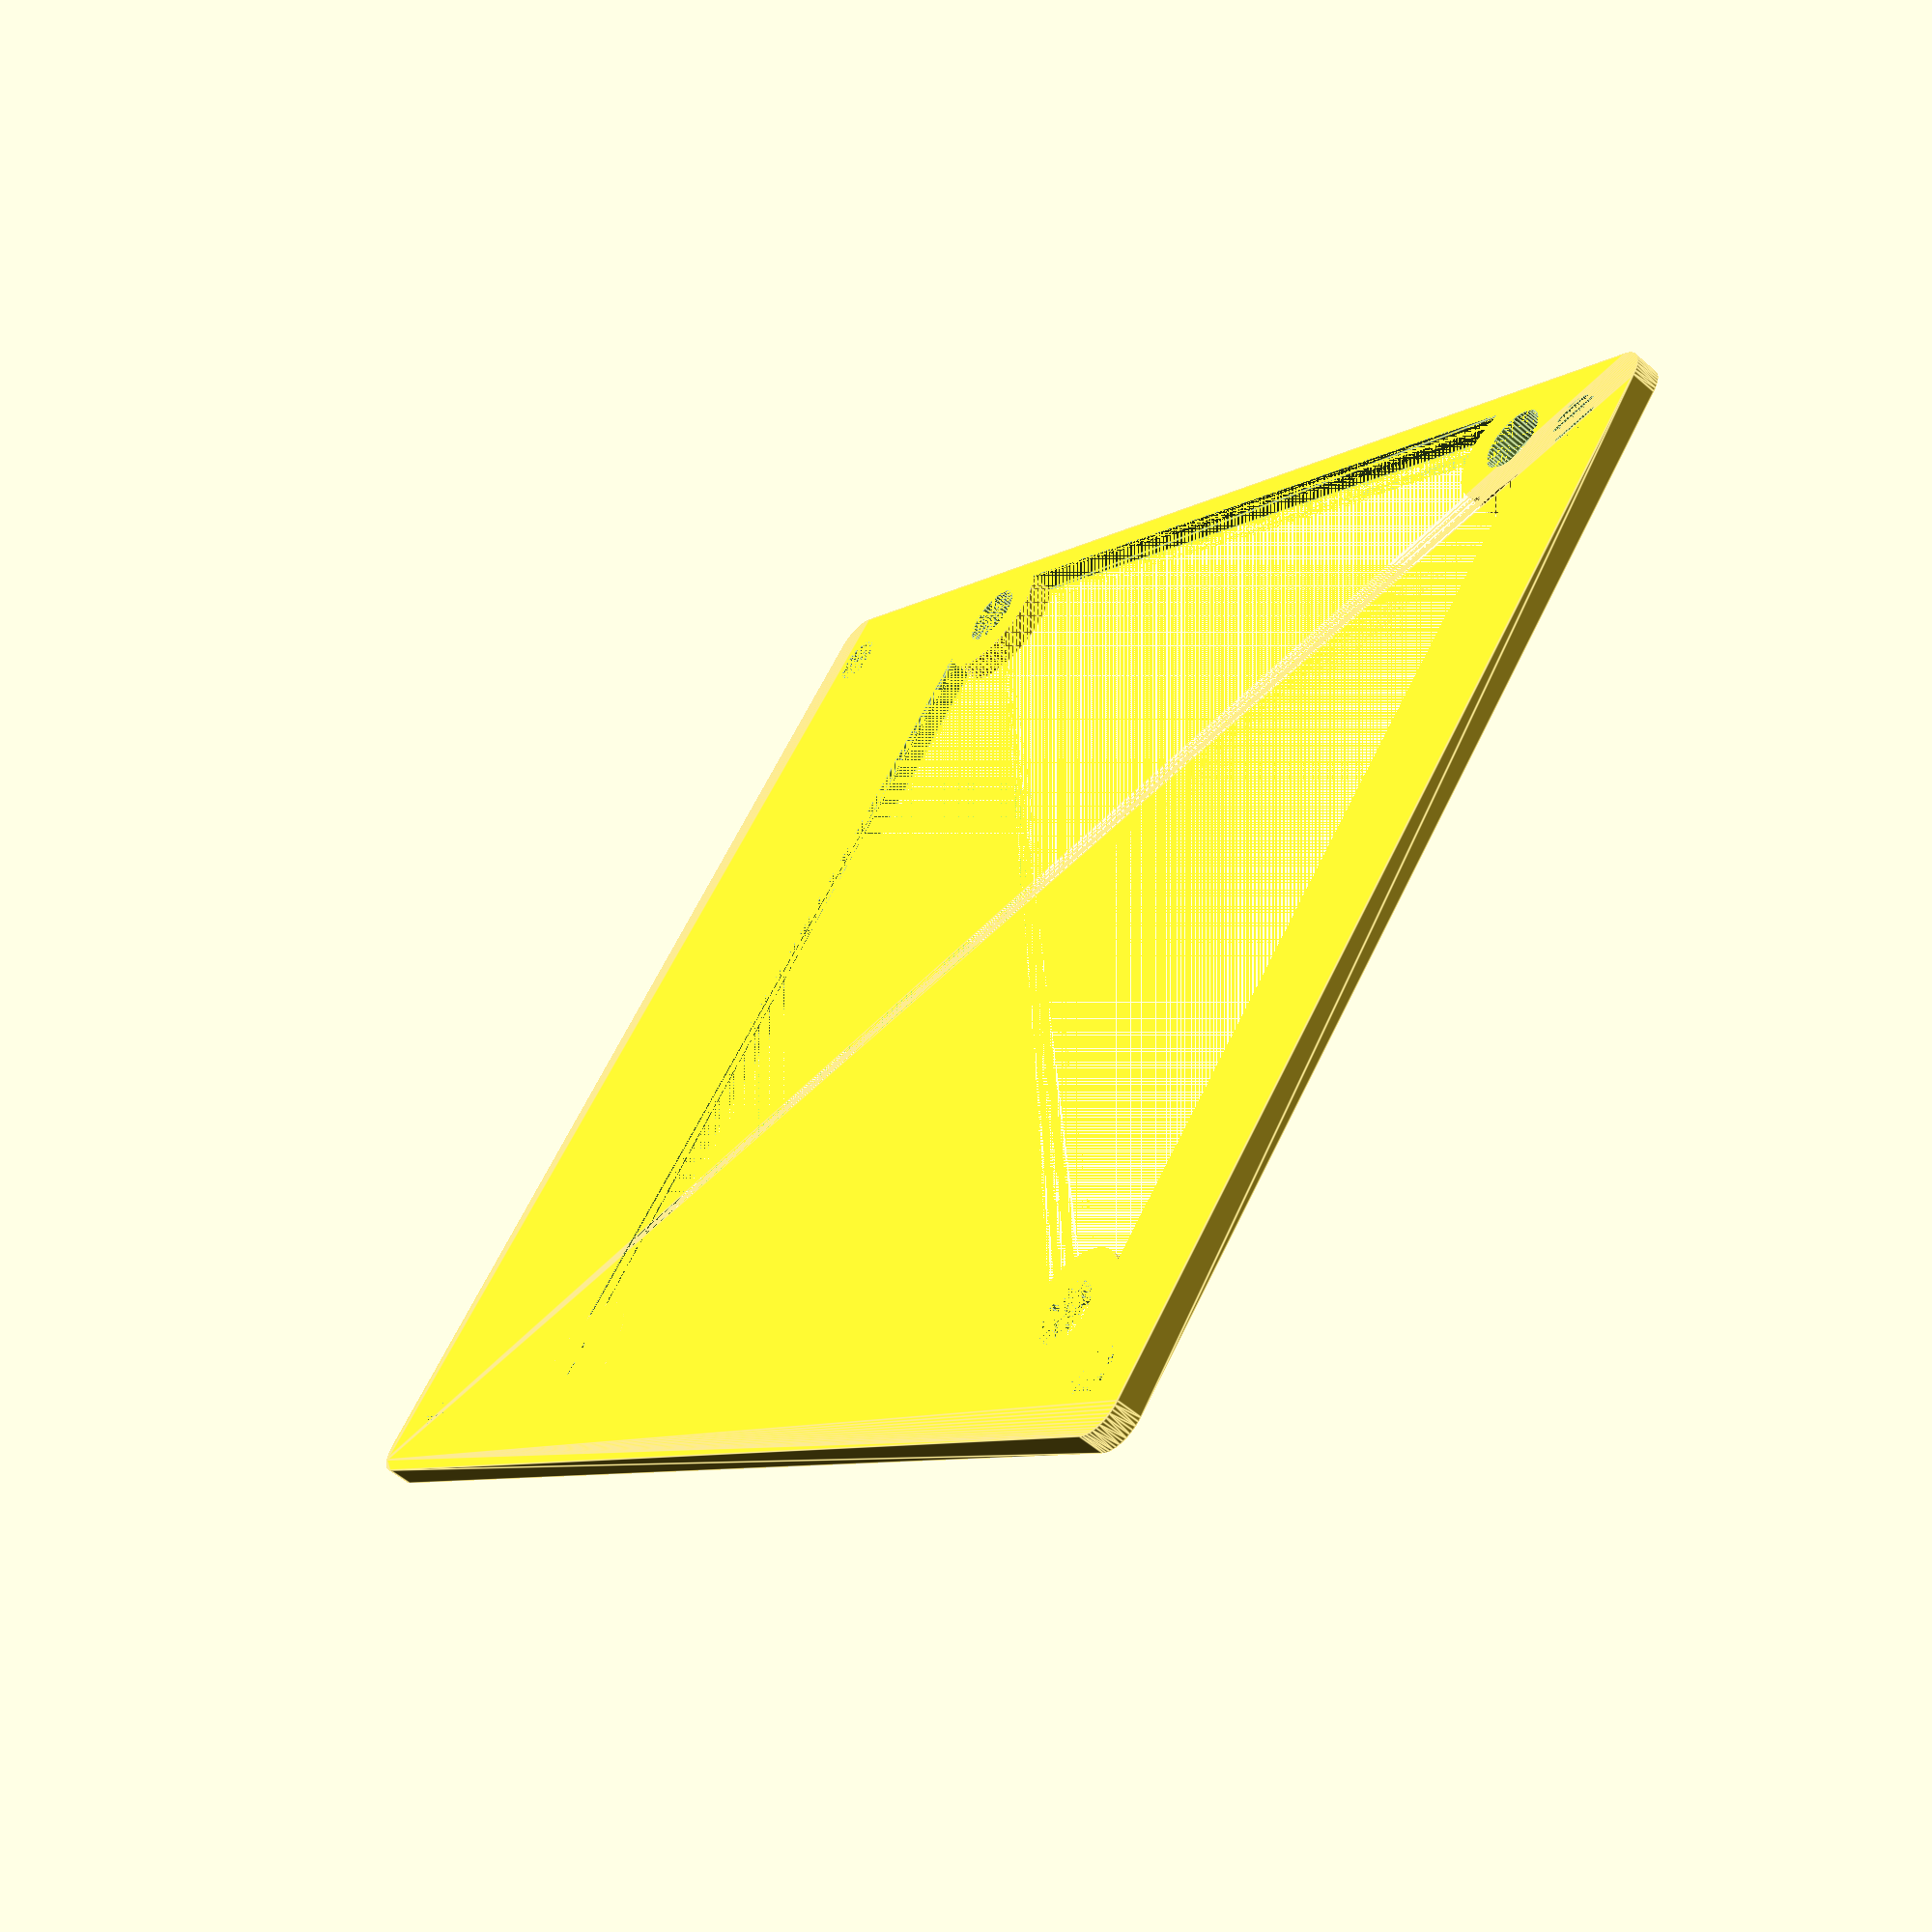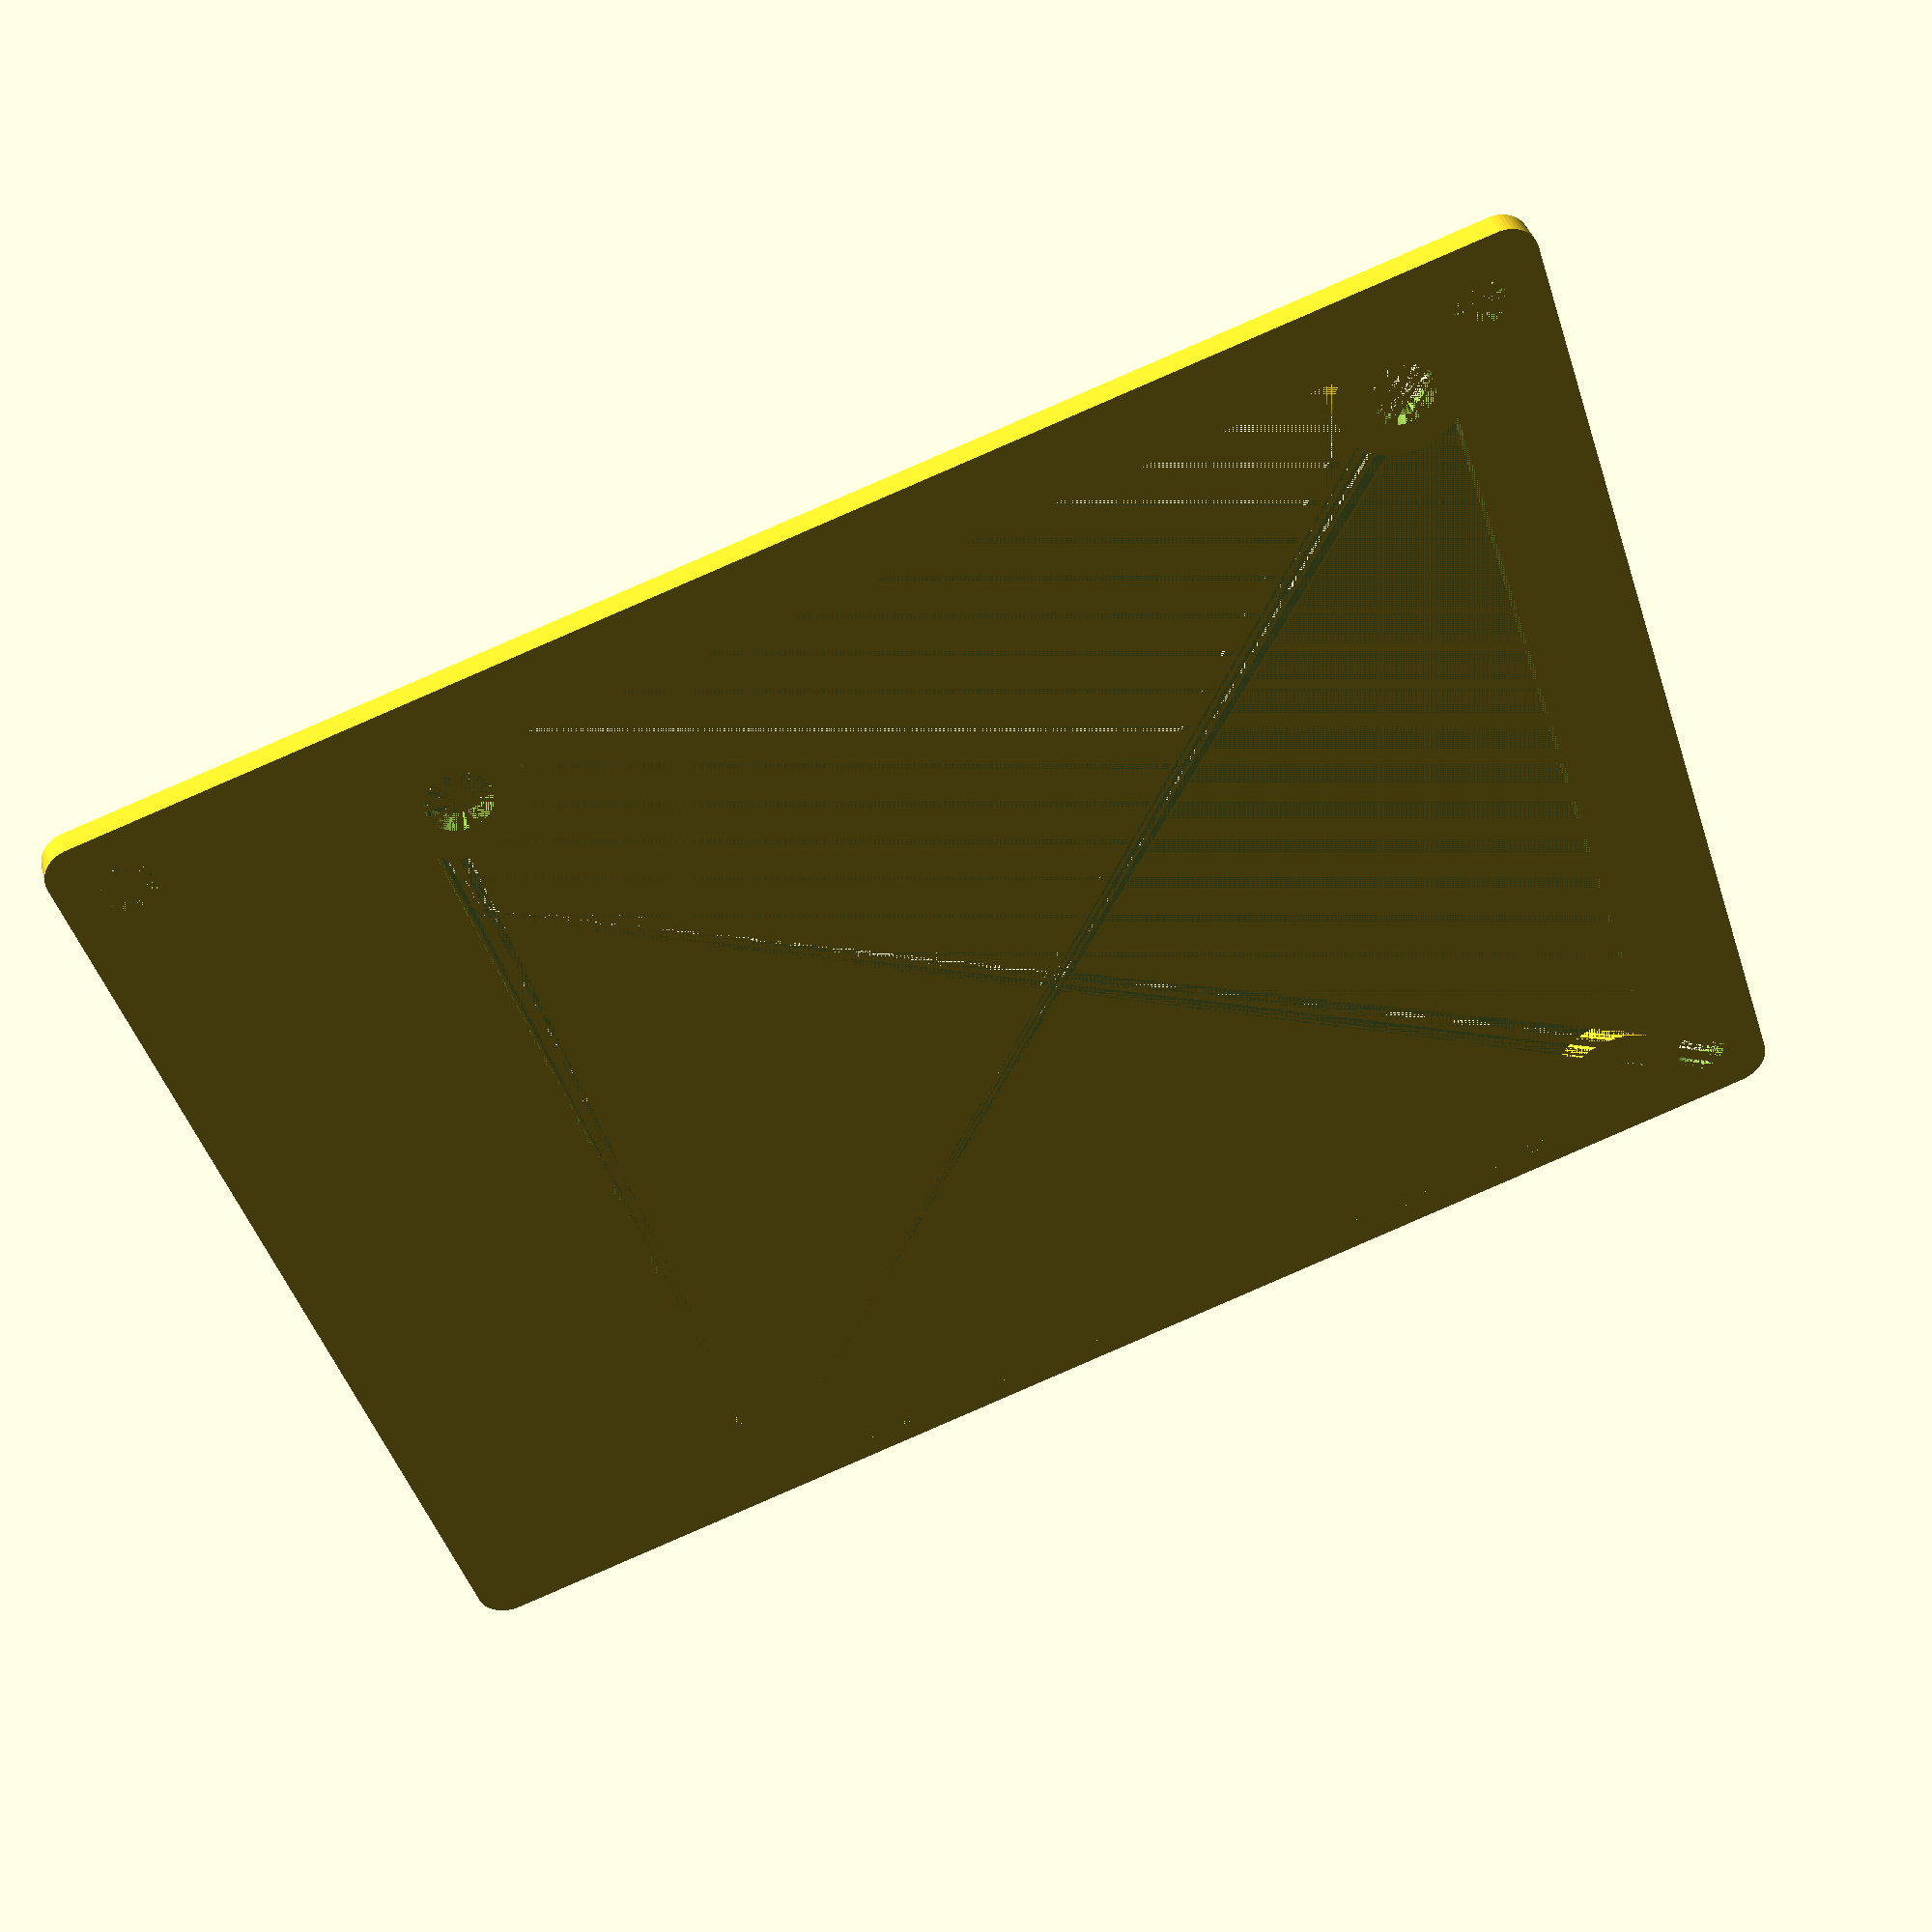
<openscad>
PCB_MOUNT_DIA = 4;
PCB_MOUNT_SPACING_X = 101.5;
PCB_MOUNT_SPACING_Y = 76;

FAN_MOUNT_DIA = 5;
FAN_DIA = 78;
FAN_MOUNT_SPACING = 71.5;
FAN_OFFSET_X = 7;
FAN_OFFSET_Y = 0;

THICKNESS = 2;
CORNER_DIA = 5;
WIDTH = PCB_MOUNT_SPACING_X + CORNER_DIA;
LENGTH = PCB_MOUNT_SPACING_Y + CORNER_DIA;

$fn = 50;

module mounting_holes(width, length, height, dia) {
    for(i = [-1, 1]) {
        for(j = [-1, 1]) {
            translate([i * width/2, j * length/2, 0])
            cylinder(d = dia, h = height);
        }
    }
}

module rounded_rect(width, length, height, corner_dia) {
    hull()
    mounting_holes(width, length, height, corner_dia);
}

difference() {
    rounded_rect(WIDTH, LENGTH, THICKNESS, CORNER_DIA);

    mounting_holes(PCB_MOUNT_SPACING_X, PCB_MOUNT_SPACING_Y, THICKNESS, PCB_MOUNT_DIA);

    translate([-(PCB_MOUNT_SPACING_X - FAN_MOUNT_SPACING)/2 + FAN_OFFSET_X, -(PCB_MOUNT_SPACING_Y - FAN_MOUNT_SPACING)/2 + FAN_OFFSET_Y, 0])
    union() {
        mounting_holes(FAN_MOUNT_SPACING, FAN_MOUNT_SPACING, THICKNESS, FAN_MOUNT_DIA);
        difference() {
            l = FAN_DIA - FAN_MOUNT_DIA;
            rounded_rect(l, l, THICKNESS, FAN_MOUNT_DIA);
            mounting_holes(FAN_MOUNT_SPACING, FAN_MOUNT_SPACING, THICKNESS, FAN_MOUNT_DIA * 2);
        }
    }
}

</openscad>
<views>
elev=57.0 azim=221.4 roll=48.2 proj=p view=edges
elev=141.0 azim=198.1 roll=15.0 proj=p view=wireframe
</views>
